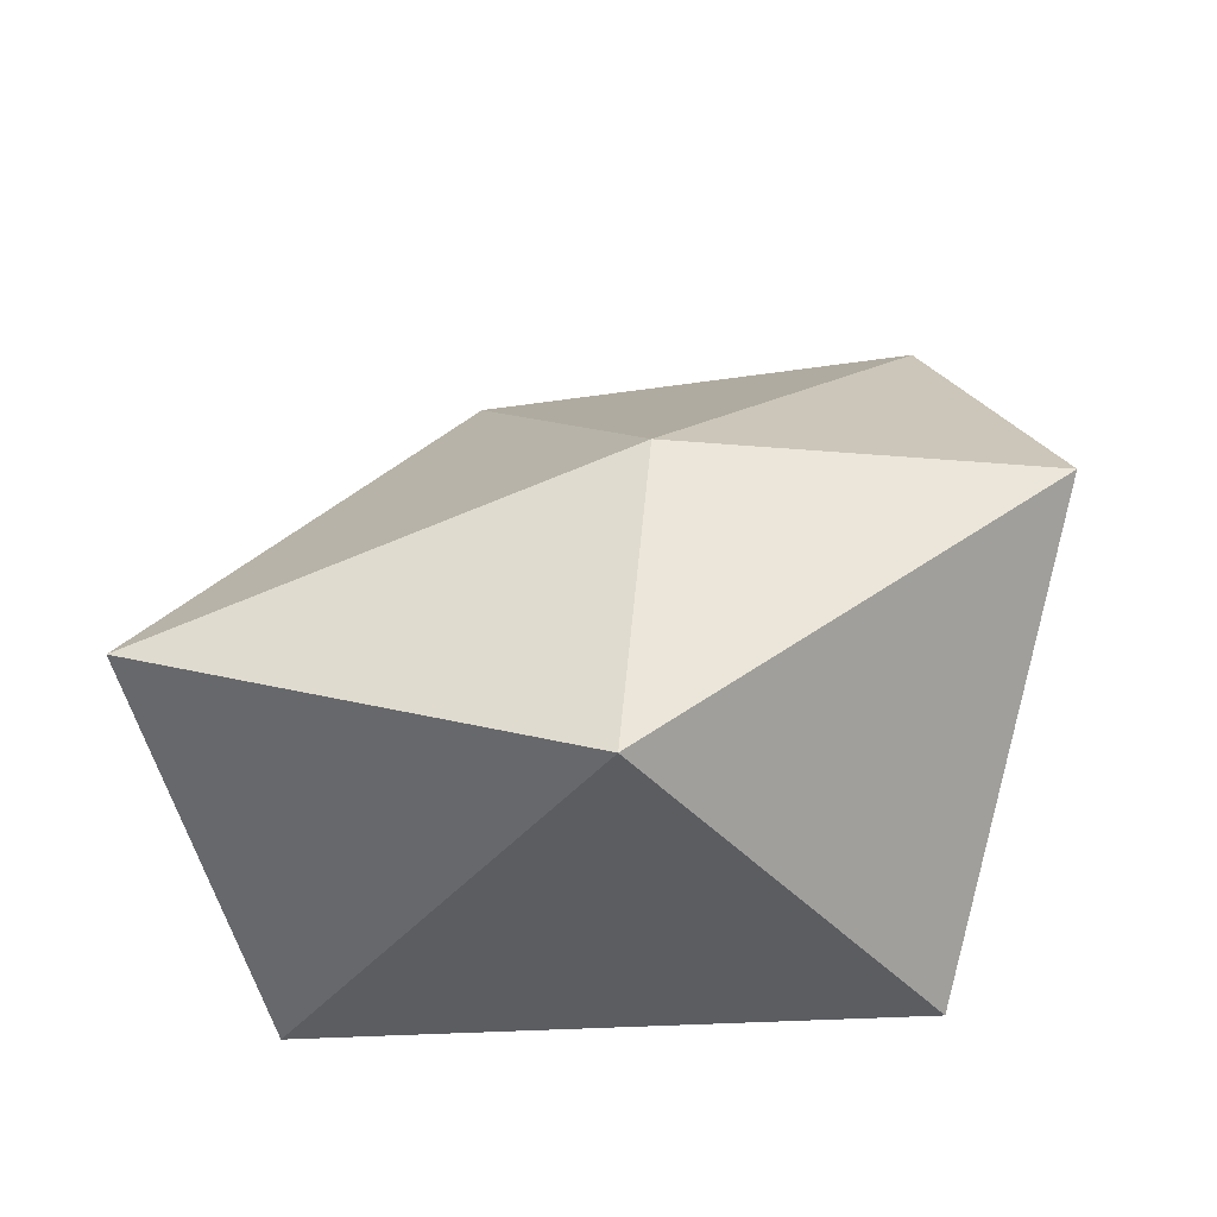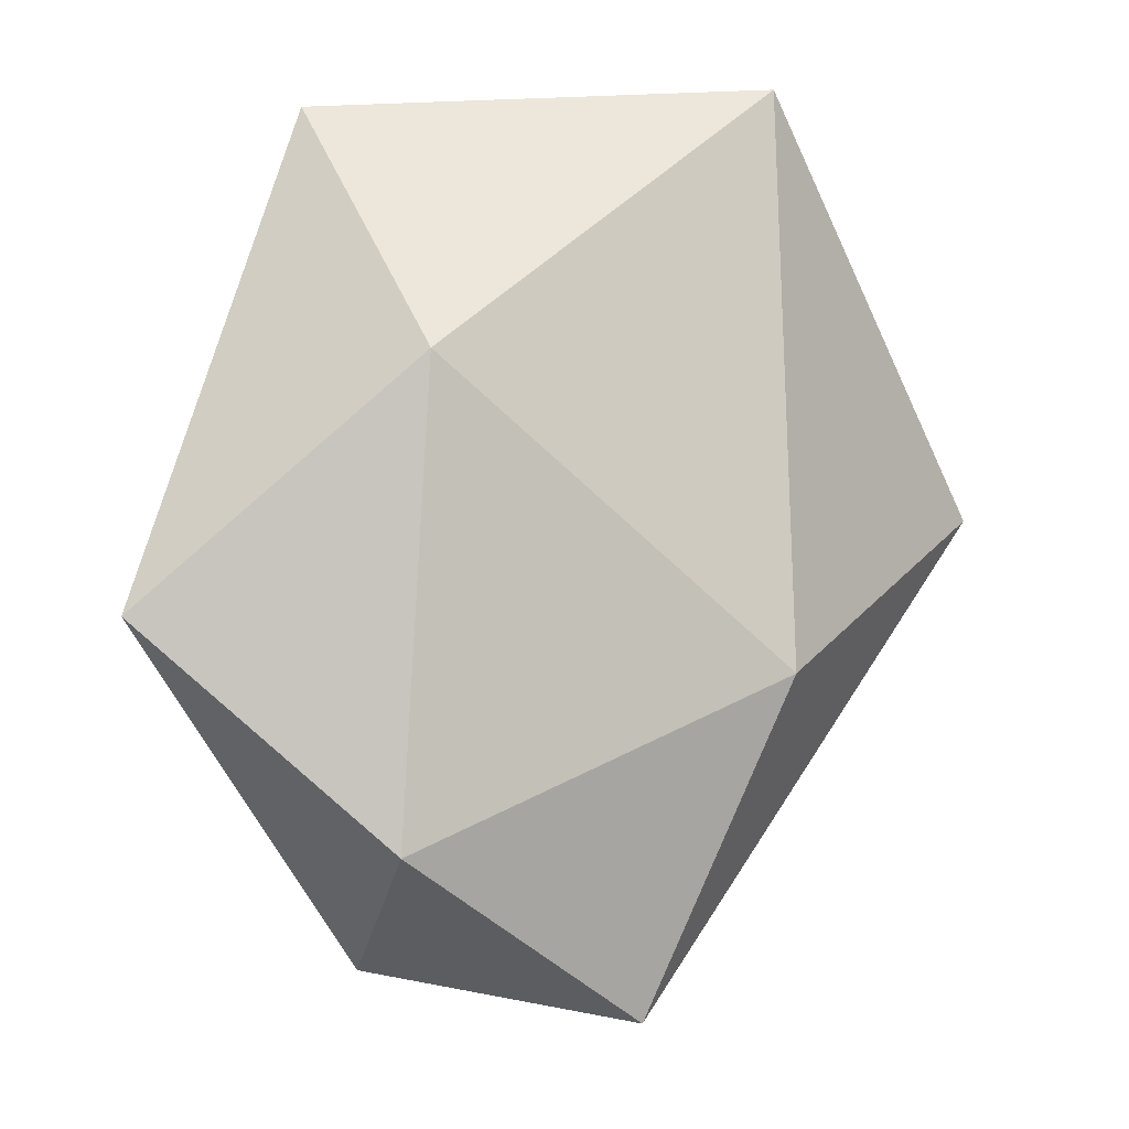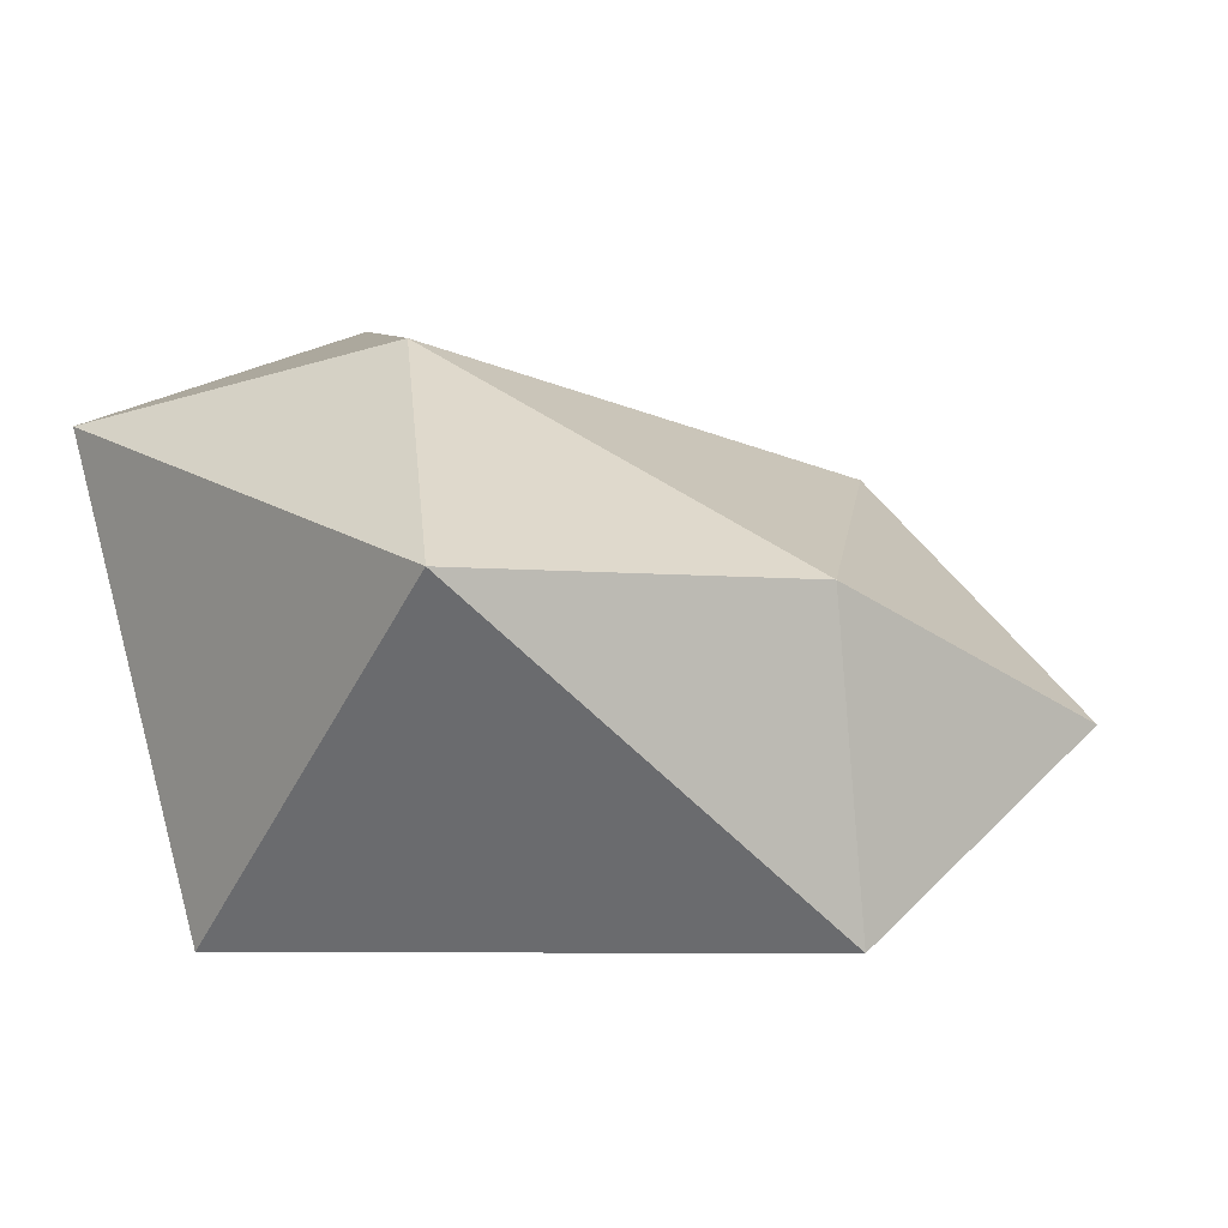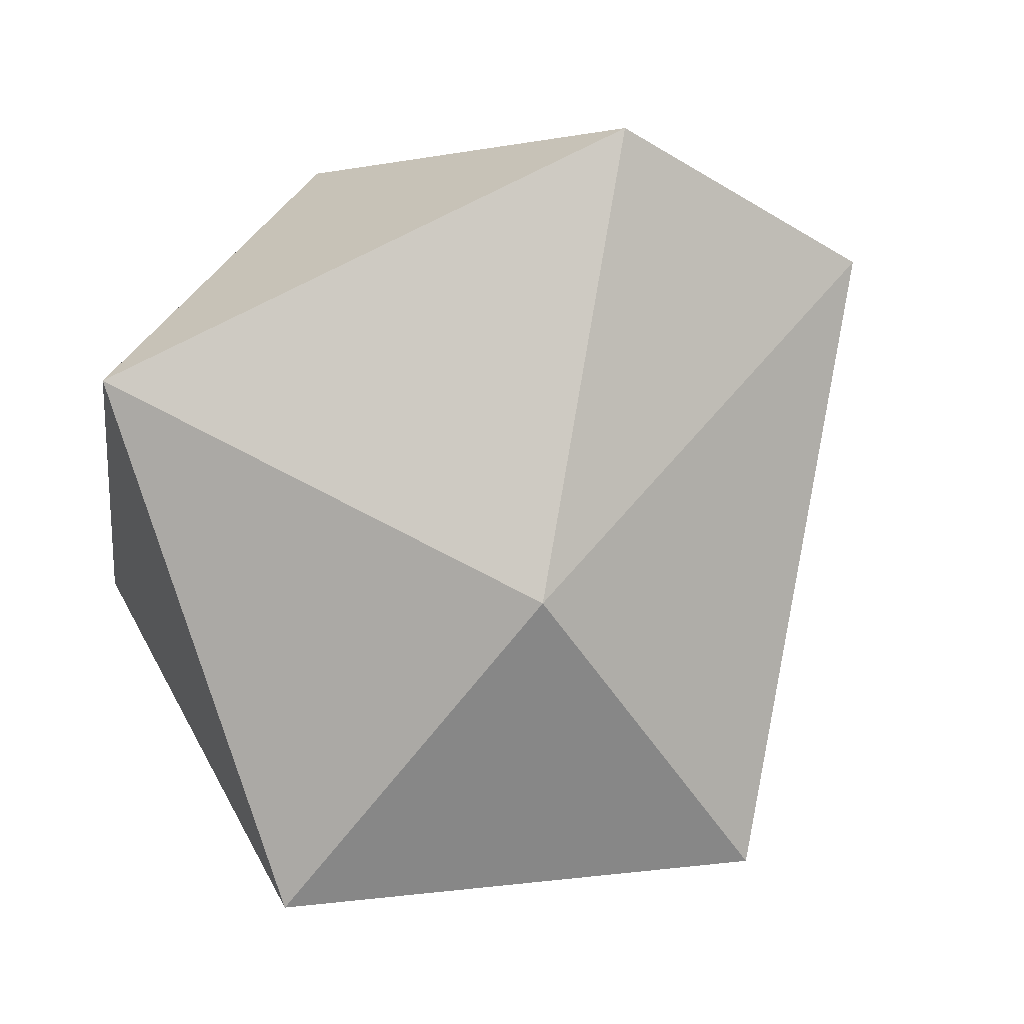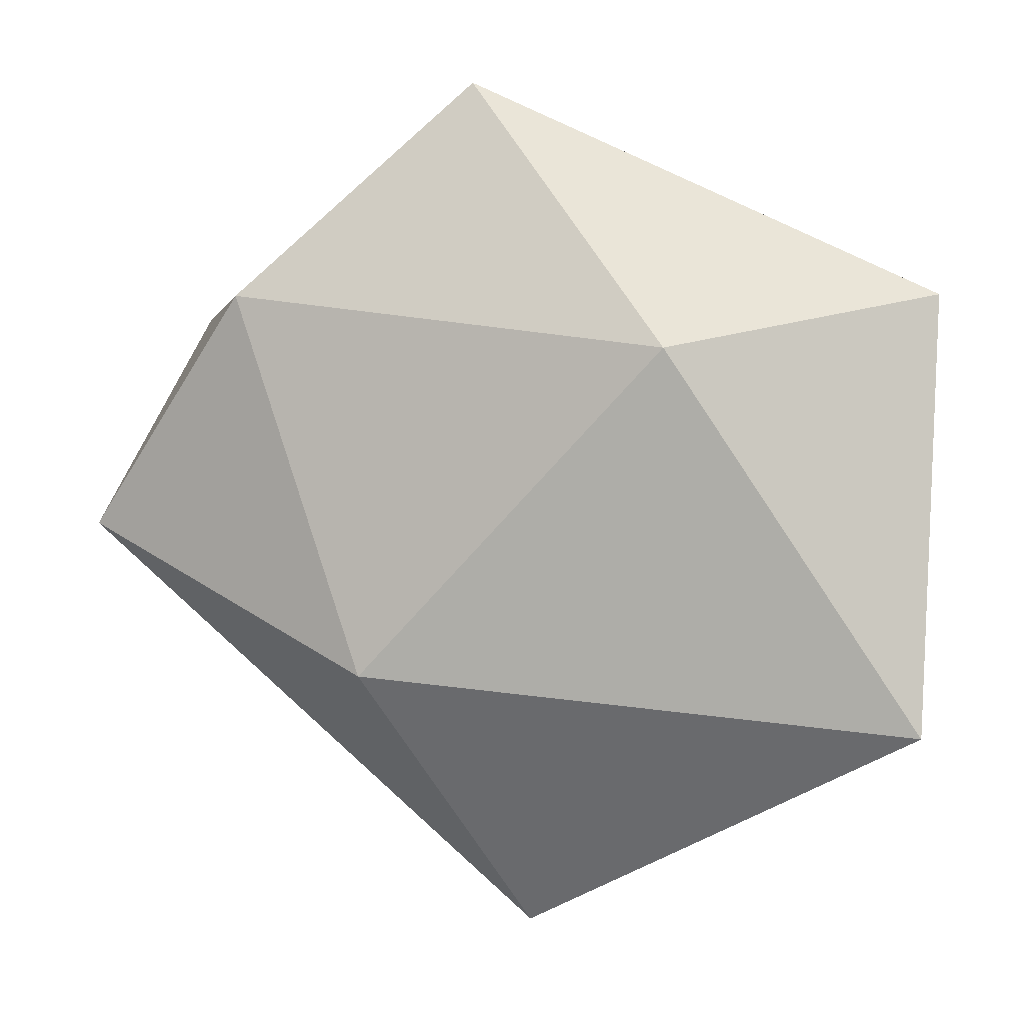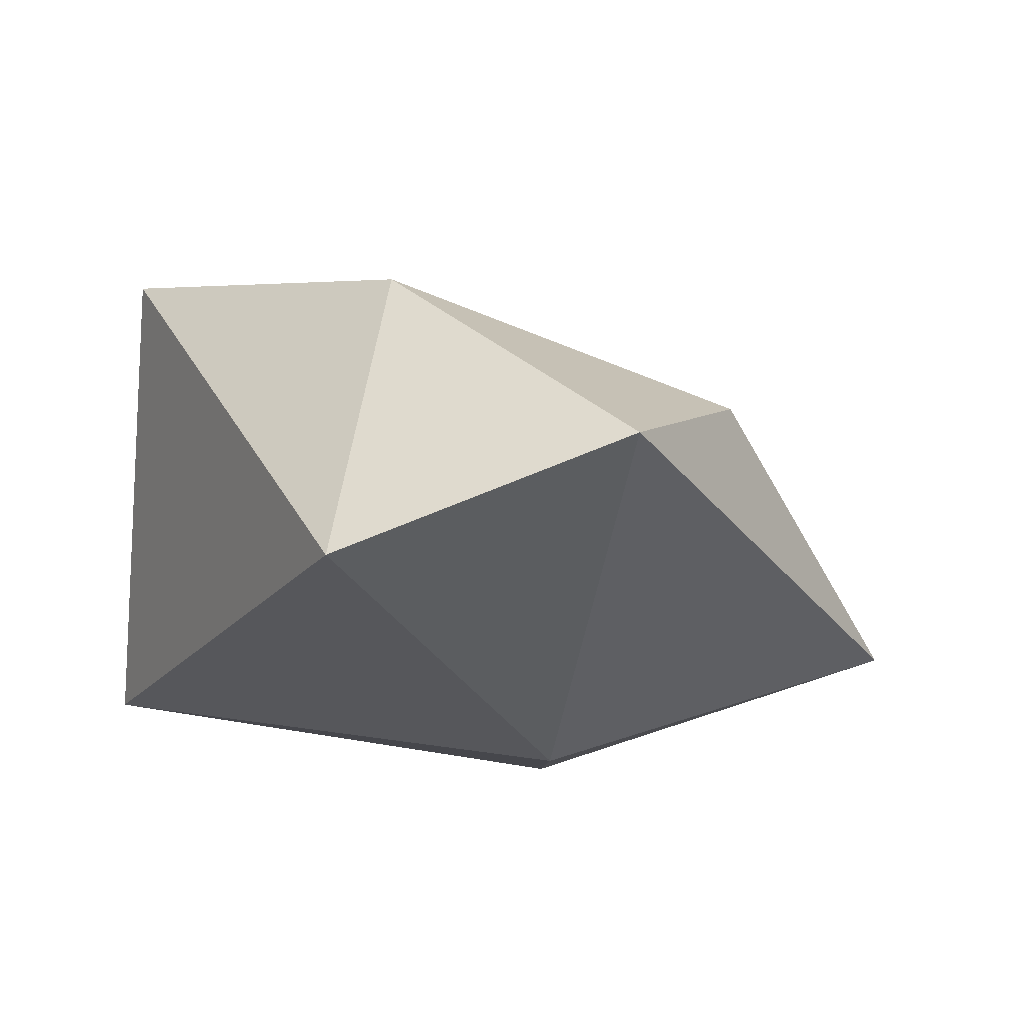
<metadata>
{"format":"obj","ext":"obj","renderer":"f3d","projection":"perspective","resolution":1024,"background":"white","views":[{"elev":31.7,"azim":30.5,"up":"+Y"},{"elev":75.9,"azim":179.7,"up":"+Y"},{"elev":23.9,"azim":124.1,"up":"+Y"},{"elev":-76.5,"azim":136.6,"up":"+Y"},{"elev":75.8,"azim":-81.8,"up":"+Y"},{"elev":-11.9,"azim":174.3,"up":"+Y"}]}
</metadata>
<code>
o Berry_2
v -0.0117 -0.09159 0.01423
v 0.1096 -0.02088 -0.1722
v 0.2115 -0.05603 0.08599
v -0.03015 -0.07502 0.2201
v -0.1954 -0.03055 0.05404
v -0.02691 0.03098 -0.2023
v 0.2021 0.1421 -0.03338
v 0.1299 0.1236 0.2147
v -0.0928 0.1026 0.2317
v -0.09788 0.08267 -0.04802
v 0.08015 0.1183 -0.1371
v 0.06607 0.1713 0.07971
f 1 2 3
f 2 1 6
f 1 3 4
f 1 4 5
f 1 5 6
f 2 6 11
f 3 2 7
f 4 3 8
f 5 4 9
f 6 5 10
f 2 11 7
f 3 7 8
f 4 8 9
f 5 9 10
f 6 10 11
f 7 11 12
f 8 7 12
f 9 8 12
f 10 9 12
f 11 10 12

</code>
